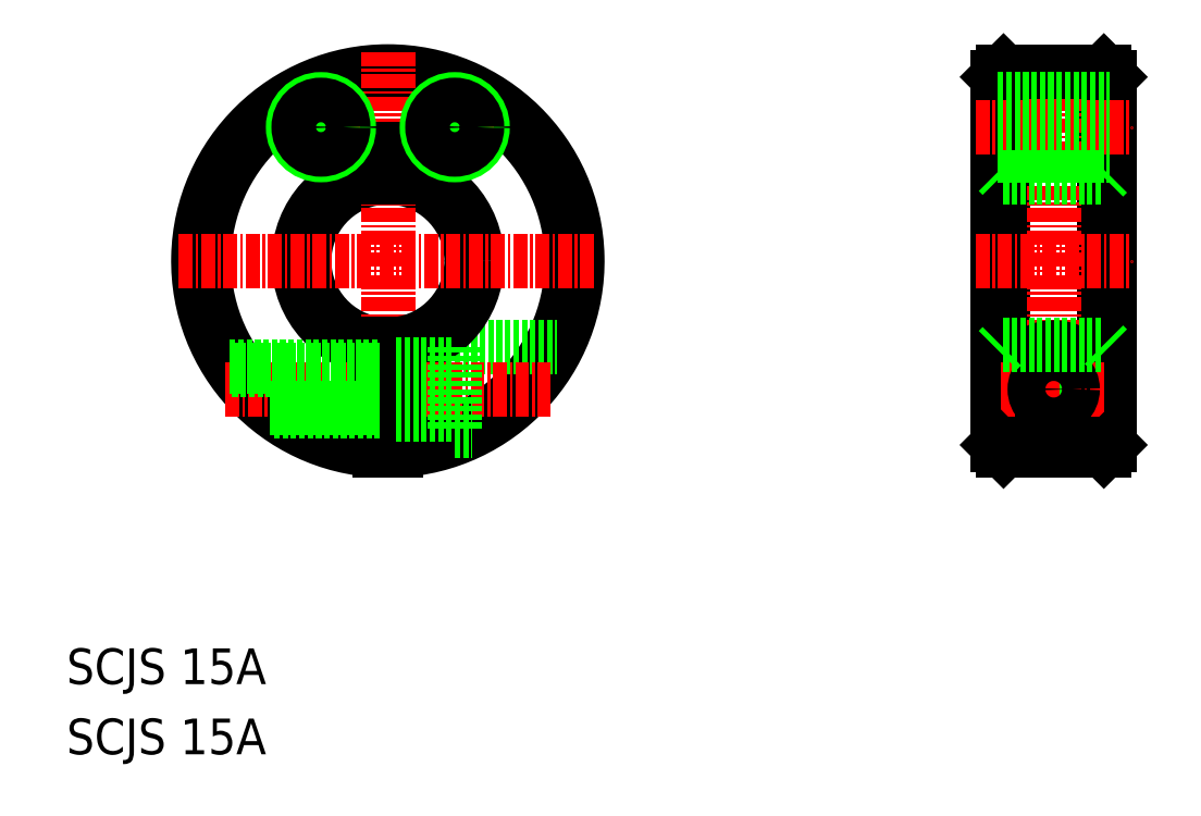
<metadata>
{"format":"dxf","ext":"dxf","renderer":"ezdxf+matplotlib","layout":"modelspace","background":"white","min_lineweight":24,"dpi":150}
</metadata>
<code>
0
SECTION
2
ENTITIES
0
ARC
8
0
10
96.52
20
-363.5
30
0
40
17
50
272.5
51
267.5
0
ARC
8
0
10
96.52
20
-363.5
30
0
40
16.5
50
272.6
51
267.4
0
ARC
8
0
10
96.52
20
-363.5
30
0
40
7.5
50
95.74
51
264.3
0
ARC
8
0
10
96.52
20
-363.5
30
0
40
8
50
95.38
51
264.6
0
ARC
8
0
10
96.52
20
-363.5
30
0
40
8
50
0
51
84.62
0
ARC
8
0
10
96.52
20
-363.5
30
0
40
7.5
50
0
51
84.26
0
LINE
8
CENTER
10
96.52
20
-344.8
30
0
11
96.52
21
-382.3
31
0
0
LINE
8
0
10
102.5
20
-371.3
30
0
11
111.7
21
-371.3
31
0
0
ARC
8
0
10
96.52
20
-363.5
30
0
40
8
50
275.4
51
0
0
ARC
8
0
10
96.52
20
-363.5
30
0
40
7.5
50
275.7
51
0
0
LINE
8
CENTER
10
77.77
20
-363.5
30
0
11
115.3
21
-363.5
31
0
0
LINE
8
CENTER
10
81.95
20
-375
30
0
11
111.1
21
-375
31
0
0
LINE
8
0
10
95.77
20
-371
30
0
11
95.77
21
-380.5
31
0
0
LINE
8
0
10
102.5
20
-371.3
30
0
11
102.5
21
-378.8
31
0
0
LINE
8
0
10
97.27
20
-371
30
0
11
97.27
21
-380.5
31
0
0
LINE
8
0
10
97.27
20
-377.3
30
0
11
102.5
21
-377.3
31
0
0
LINE
8
0
10
102.5
20
-378.8
30
0
11
104
21
-378.8
31
0
0
LINE
8
0
10
97.27
20
-372.8
30
0
11
102.5
21
-372.8
31
0
0
LINE
8
0
10
95.77
20
-353.5
30
0
11
97.27
21
-353.5
31
0
0
LINE
8
0
10
95.77
20
-353.5
30
0
11
95.77
21
-356
31
0
0
LINE
8
0
10
97.27
20
-353.5
30
0
11
97.27
21
-356
31
0
0
LINE
8
0
10
161.2
20
-347
30
0
11
161.2
21
-380
31
0
0
LINE
8
0
10
151.2
20
-347
30
0
11
151.2
21
-380
31
0
0
LINE
8
0
10
151.7
20
-346.5
30
0
11
151.7
21
-380.5
31
0
0
LINE
8
0
10
160.7
20
-380.5
30
0
11
160.7
21
-346.5
31
0
0
LINE
8
CENTER
10
156.2
20
-344.8
30
0
11
156.2
21
-382.3
31
0
0
CIRCLE
8
0
10
156.2
20
-375
30
0
40
2.25
0
CIRCLE
8
0
10
156.2
20
-375
30
0
40
2
0
LINE
8
0
10
151.7
20
-380.5
30
0
11
160.7
21
-380.5
31
0
0
CIRCLE
8
0
10
156.2
20
-375
30
0
40
3.75
0
LINE
8
CENTER
10
149.2
20
-363.5
30
0
11
163.2
21
-363.5
31
0
0
LINE
8
CENTER
10
151.5
20
-375
30
0
11
161
21
-375
31
0
0
LINE
8
0
10
151.2
20
-380
30
0
11
151.7
21
-380.5
31
0
0
LINE
8
0
10
160.7
20
-380.5
30
0
11
161.2
21
-380
31
0
0
LINE
8
0
10
161.2
20
-363.5
30
0
11
161.2
21
-363.5
31
0
0
LINE
8
0
10
151.7
20
-346.5
30
0
11
160.7
21
-346.5
31
0
0
LINE
8
0
10
151.2
20
-347
30
0
11
151.7
21
-346.5
31
0
0
LINE
8
0
10
160.7
20
-346.5
30
0
11
161.2
21
-347
31
0
0
LINE
8
CENTER
10
90.52
20
-348
30
0
11
90.52
21
-355
31
0
0
LINE
8
CENTER
10
87.02
20
-351.5
30
0
11
94.02
21
-351.5
31
0
0
LINE
8
CENTER
10
102.5
20
-348
30
0
11
102.5
21
-355
31
0
0
LINE
8
CENTER
10
99.02
20
-351.5
30
0
11
106
21
-351.5
31
0
0
LINE
8
0
10
151.2
20
-349
30
0
11
161.2
21
-349
31
0
0
CIRCLE
8
0
10
90.52
20
-351.5
30
0
40
2.5
0
CIRCLE
8
0
10
102.5
20
-351.5
30
0
40
2.5
0
LINE
8
0
10
151.2
20
-354
30
0
11
161.2
21
-354
31
0
0
CIRCLE
8
0
10
156.2
20
-375
30
0
40
1.7
0
LINE
8
CENTER
10
149.2
20
-351.5
30
0
11
163.2
21
-351.5
31
0
0
LINE
8
0
10
151.7
20
-356
30
0
11
160.7
21
-356
31
0
0
LINE
8
0
10
151.2
20
-355.5
30
0
11
151.7
21
-356
31
0
0
LINE
8
0
10
160.7
20
-356
30
0
11
161.2
21
-355.5
31
0
0
LINE
8
0
10
151.7
20
-371
30
0
11
160.7
21
-371
31
0
0
LINE
8
0
10
151.2
20
-371.5
30
0
11
151.7
21
-371
31
0
0
LINE
8
0
10
160.7
20
-371
30
0
11
161.2
21
-371.5
31
0
0
LINE
8
0
10
85.93
20
-376.7
30
0
11
95.77
21
-376.7
31
0
0
LINE
8
0
10
82.56
20
-373.3
30
0
11
95.77
21
-373.3
31
0
0
LINE
8
0
10
82.36
20
-373
30
0
11
95.77
21
-373
31
0
0
LINE
8
0
10
86.32
20
-377
30
0
11
95.77
21
-377
31
0
0
TEXT
8
0
10
67.7
20
-401.5
30
0
40
3.2
1
SCJS 15A
0
TEXT
8
0
10
67.7
20
-407.7
30
0
40
3.2
1
SCJS 15A
0
CIRCLE
8
0
10
90.52
20
-351.5
30
0
40
2
0
CIRCLE
8
0
10
102.5
20
-351.5
30
0
40
2
0
LINE
8
0
10
151.2
20
-349.5
30
0
11
161.2
21
-349.5
31
0
0
LINE
8
0
10
151.2
20
-353.5
30
0
11
161.2
21
-353.5
31
0
0
ENDSEC
0
EOF

</code>
